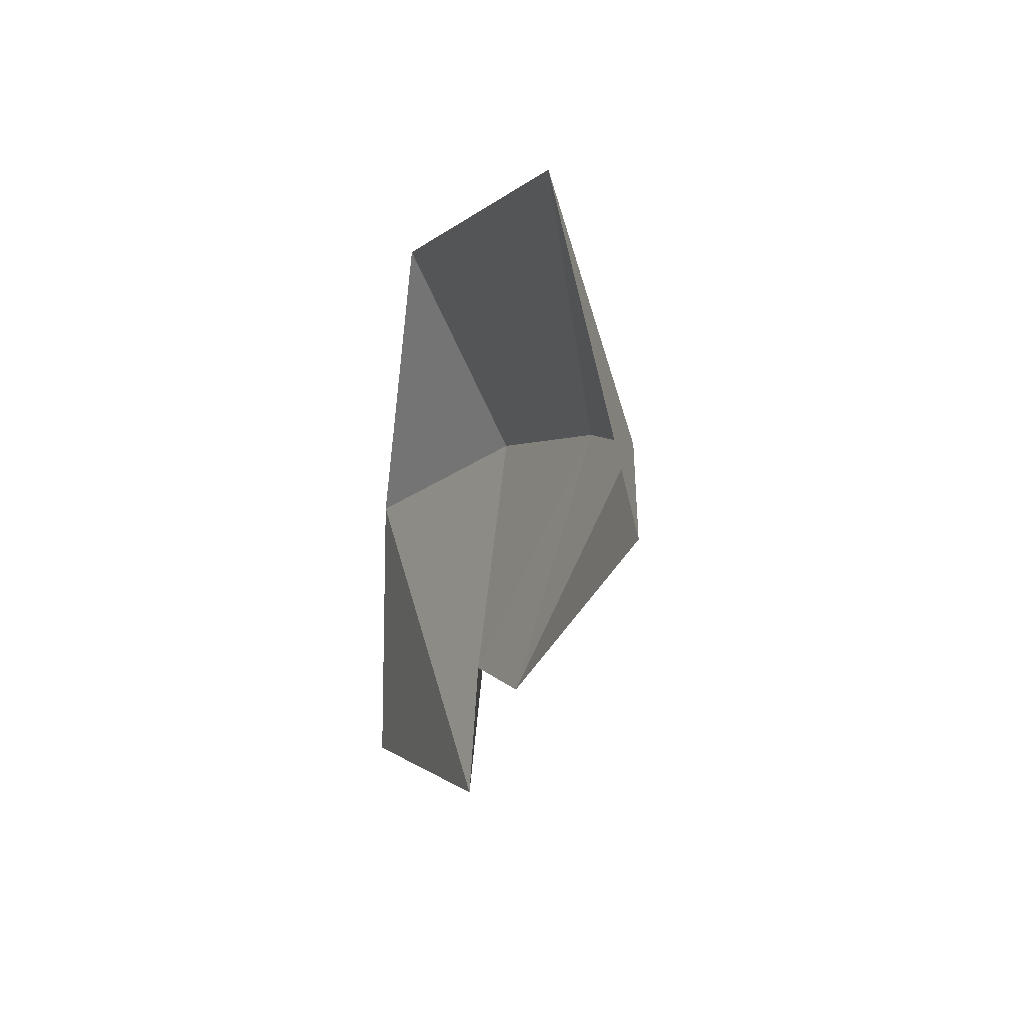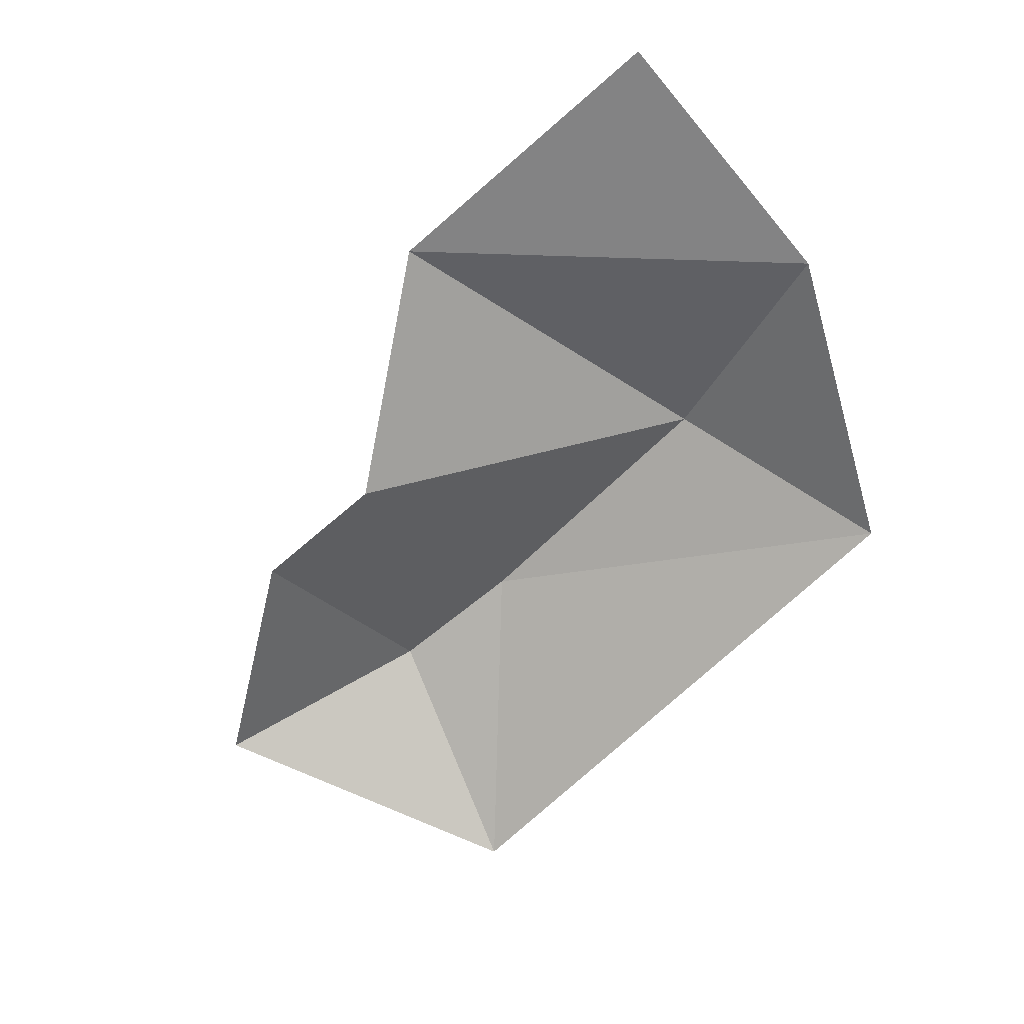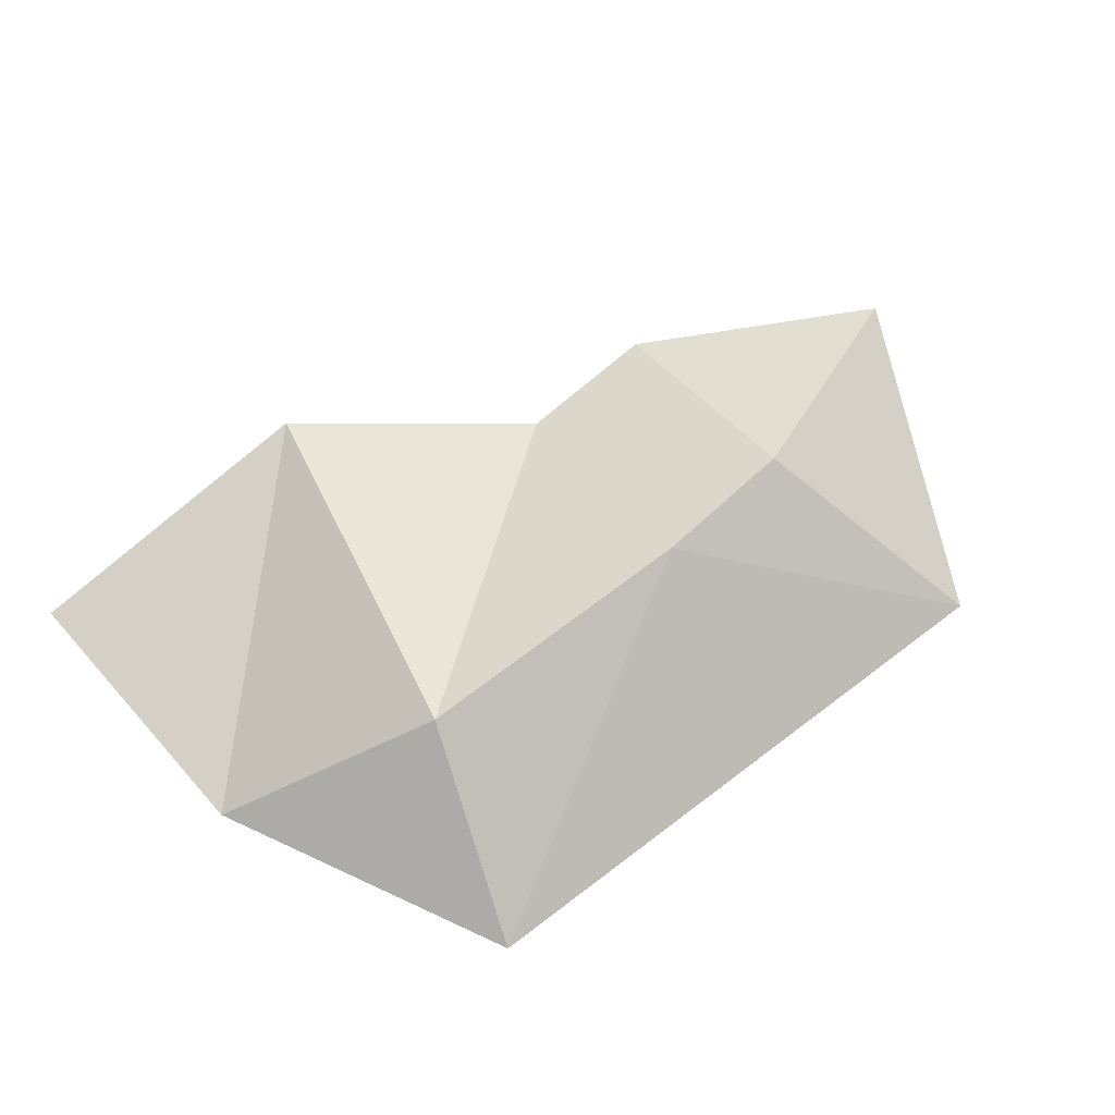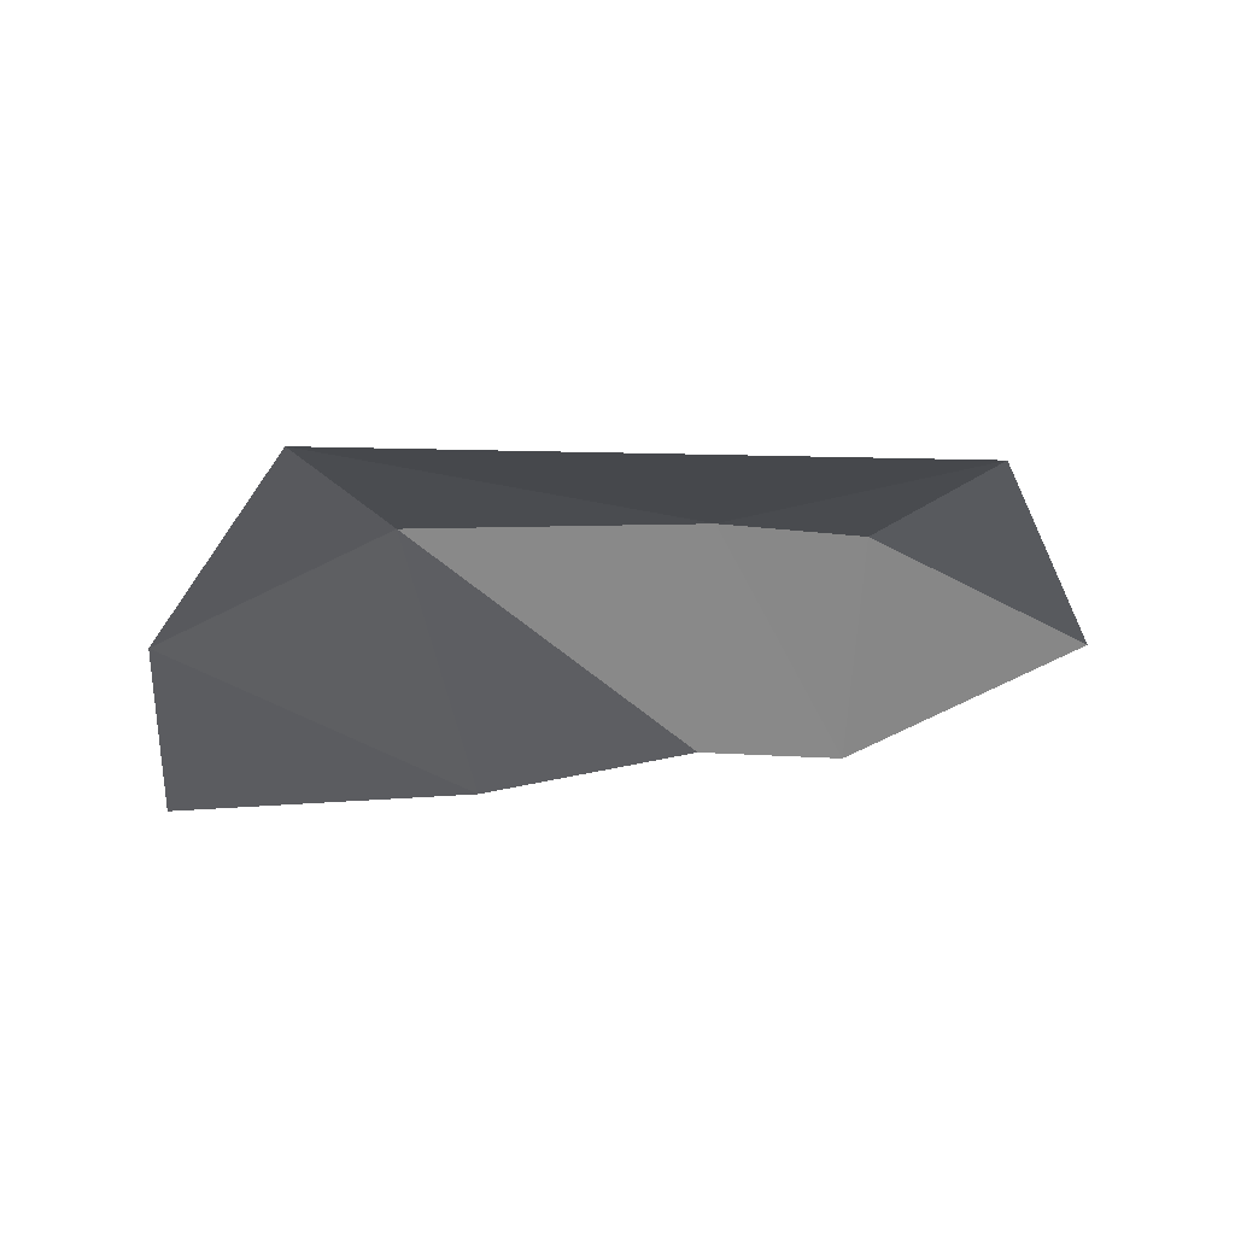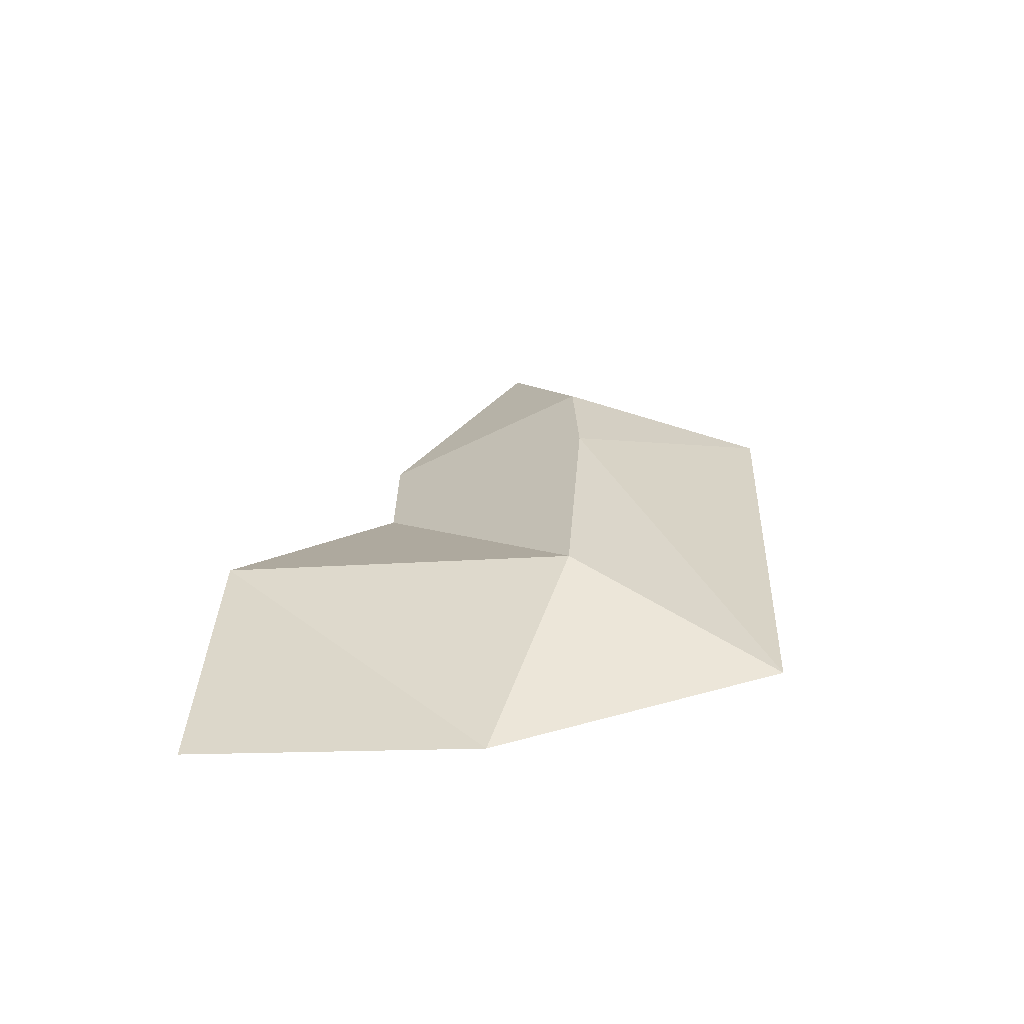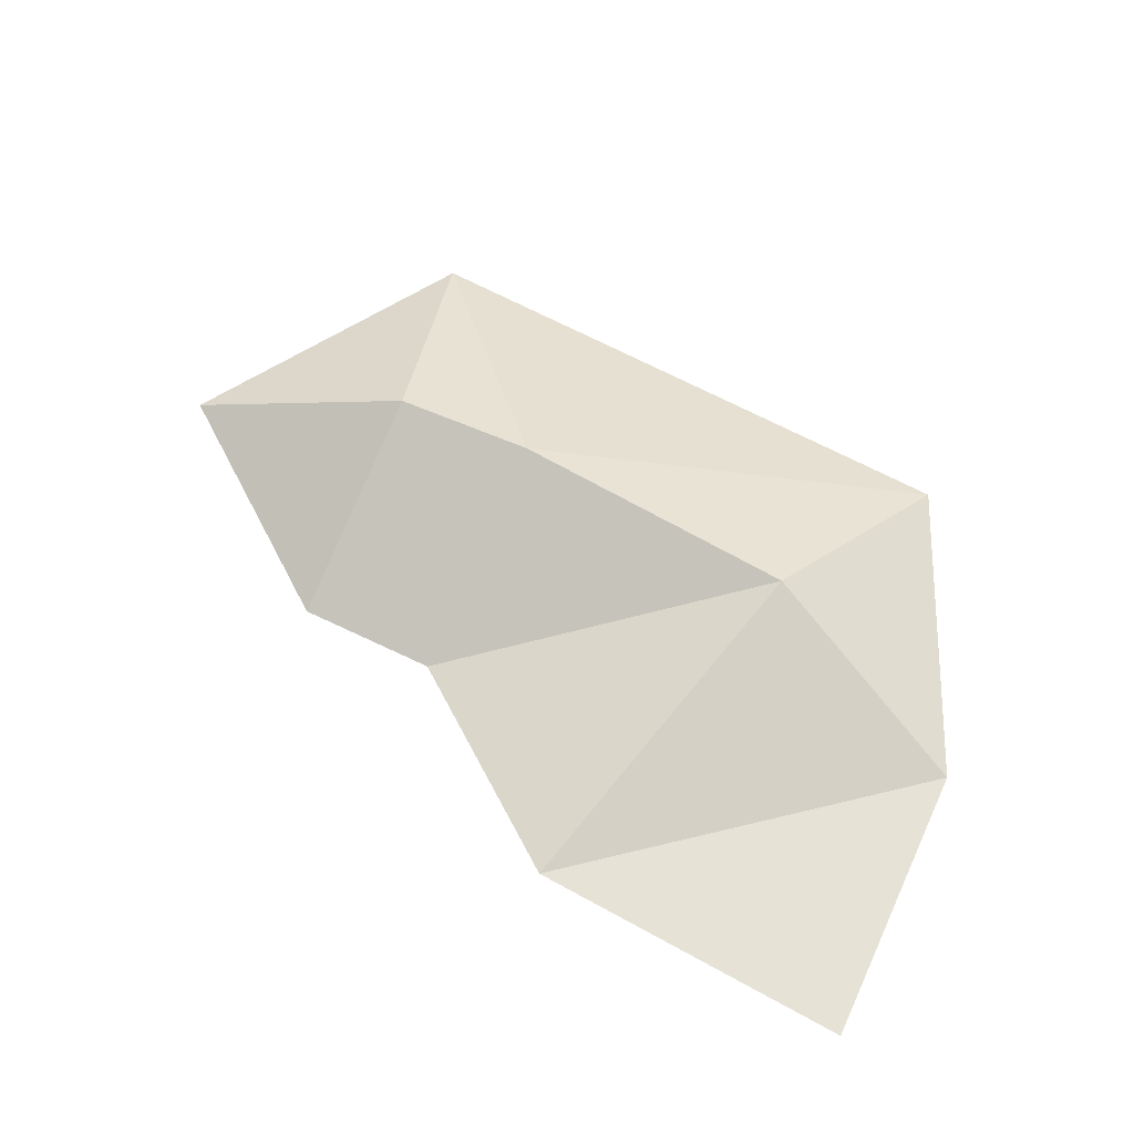
<metadata>
{"format":"obj","ext":"obj","renderer":"f3d","projection":"perspective","resolution":1024,"background":"white","views":[{"elev":2.6,"azim":-104.4,"up":"+Y"},{"elev":-65.8,"azim":42.5,"up":"+Z"},{"elev":74.9,"azim":140.8,"up":"+Z"},{"elev":-36.3,"azim":176.7,"up":"+Z"},{"elev":24.7,"azim":91.2,"up":"+Z"},{"elev":61.2,"azim":27.7,"up":"+Z"}]}
</metadata>
<code>
v 0.9927 0.9503 0.3028
v 2.499 -0.05393 0.0005797
v 2.494 1.449 0.7497
v 3.495 -0.03459 0.001049
v 3.497 1.498 0.7734
v 1.975 3.061 0.06004
v 4.995 -1.136 0.2944
v 5.554 1.398 0.7156
v 7.211 -1.134 0.06971
v 7.125 0.8594 0.08803
v 6.125 2.892 0.1054
f 2 4 5
f 2 5 3
f 1 2 3
f 7 9 10
f 7 10 8
f 3 5 6
f 1 3 6
f 8 10 11
f 4 8 5
f 4 7 8
f 5 8 11
f 5 11 6

</code>
